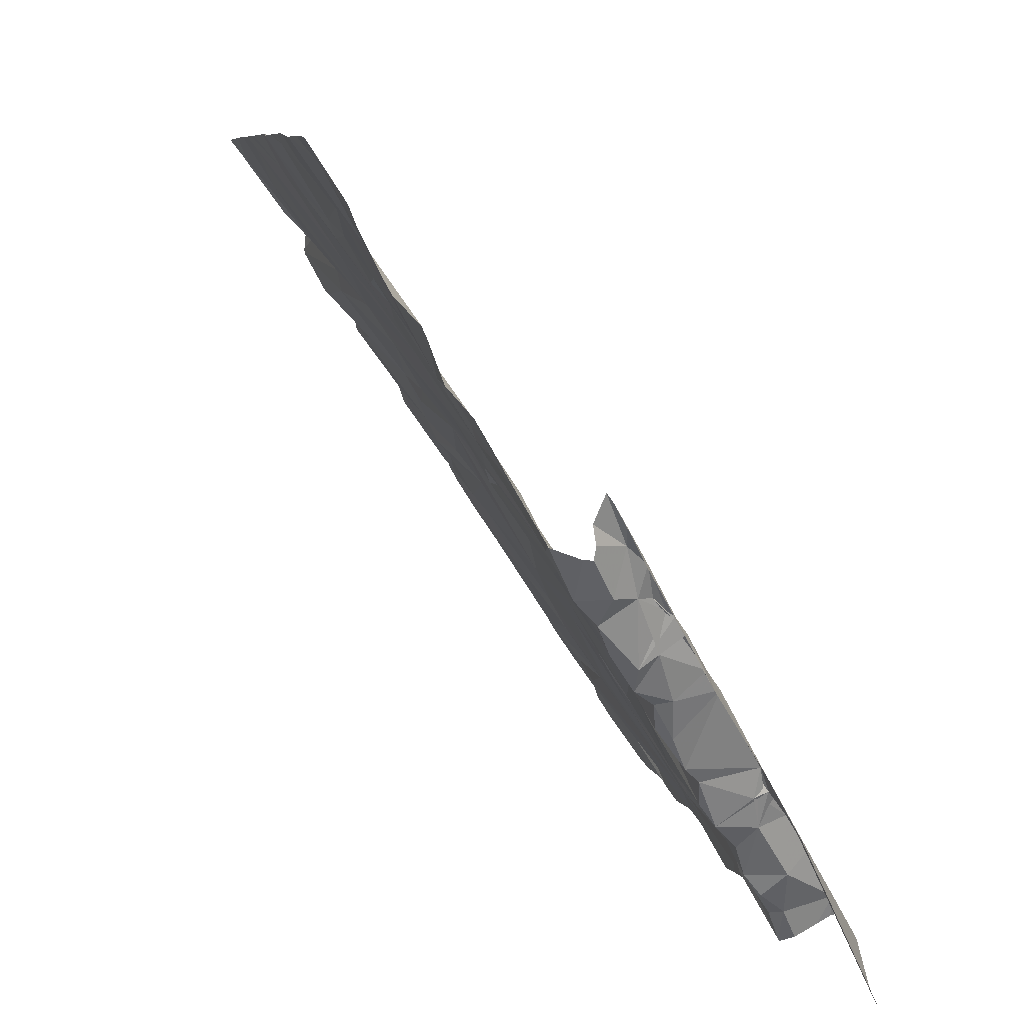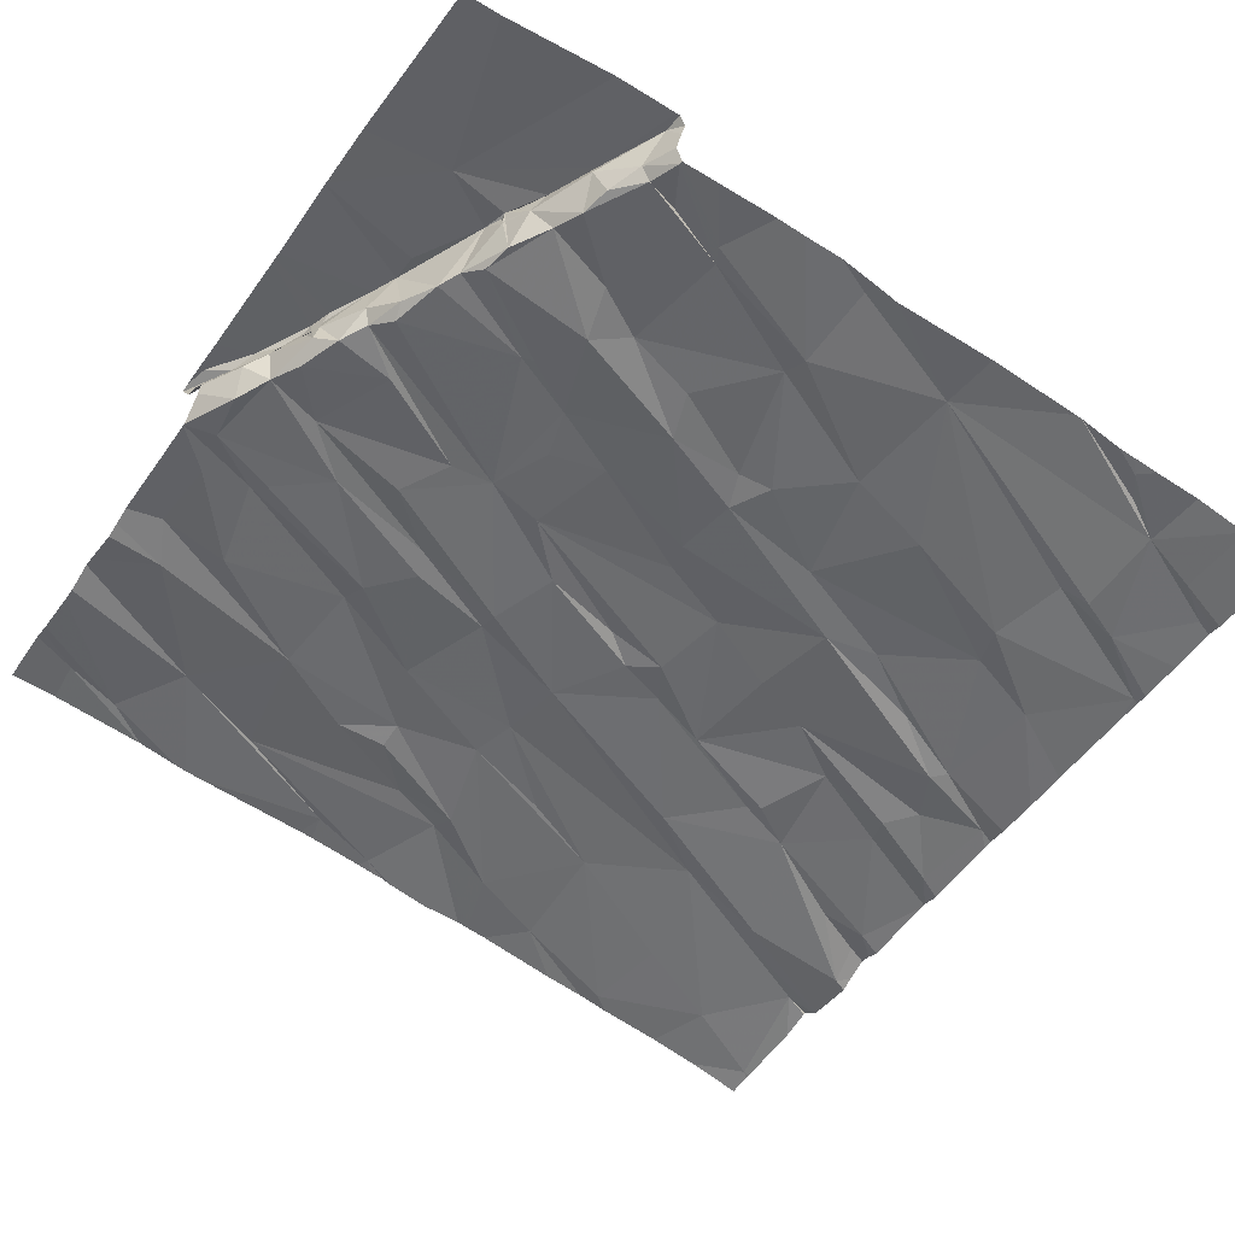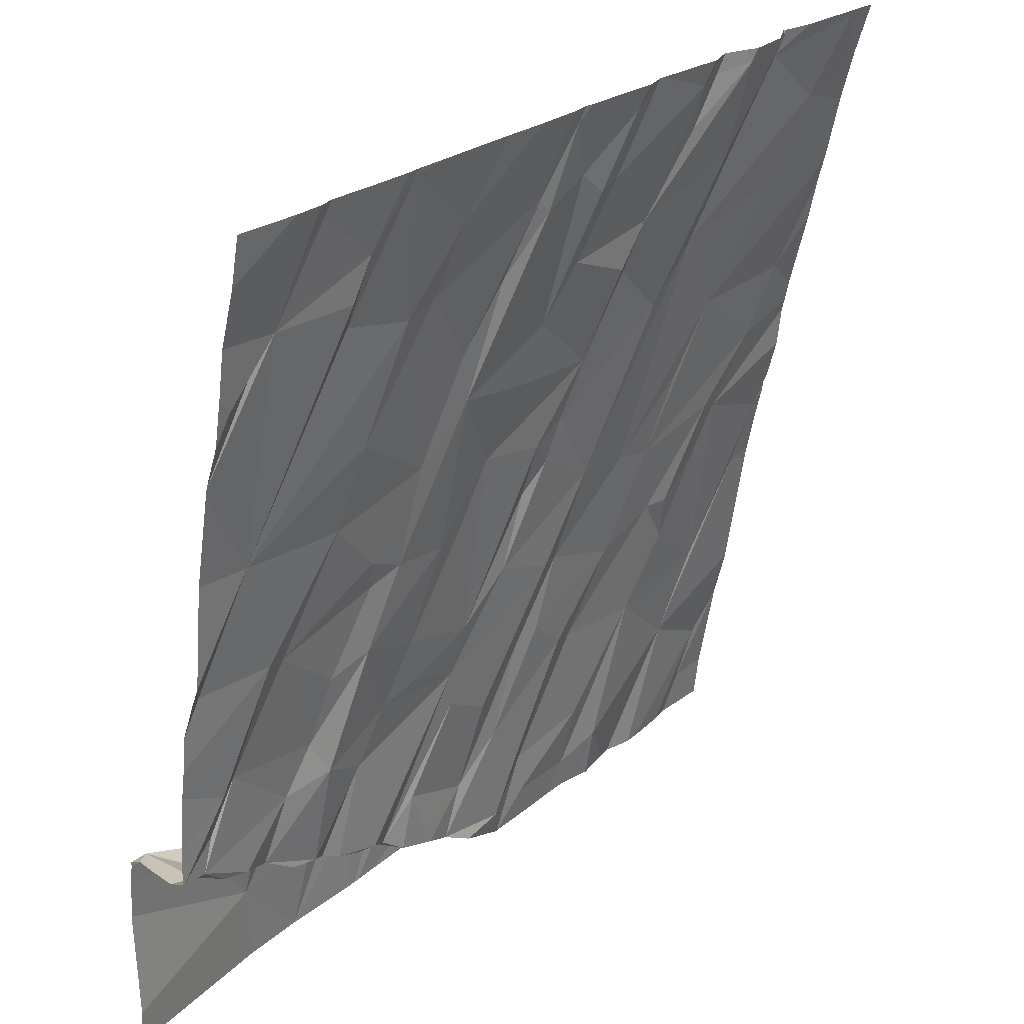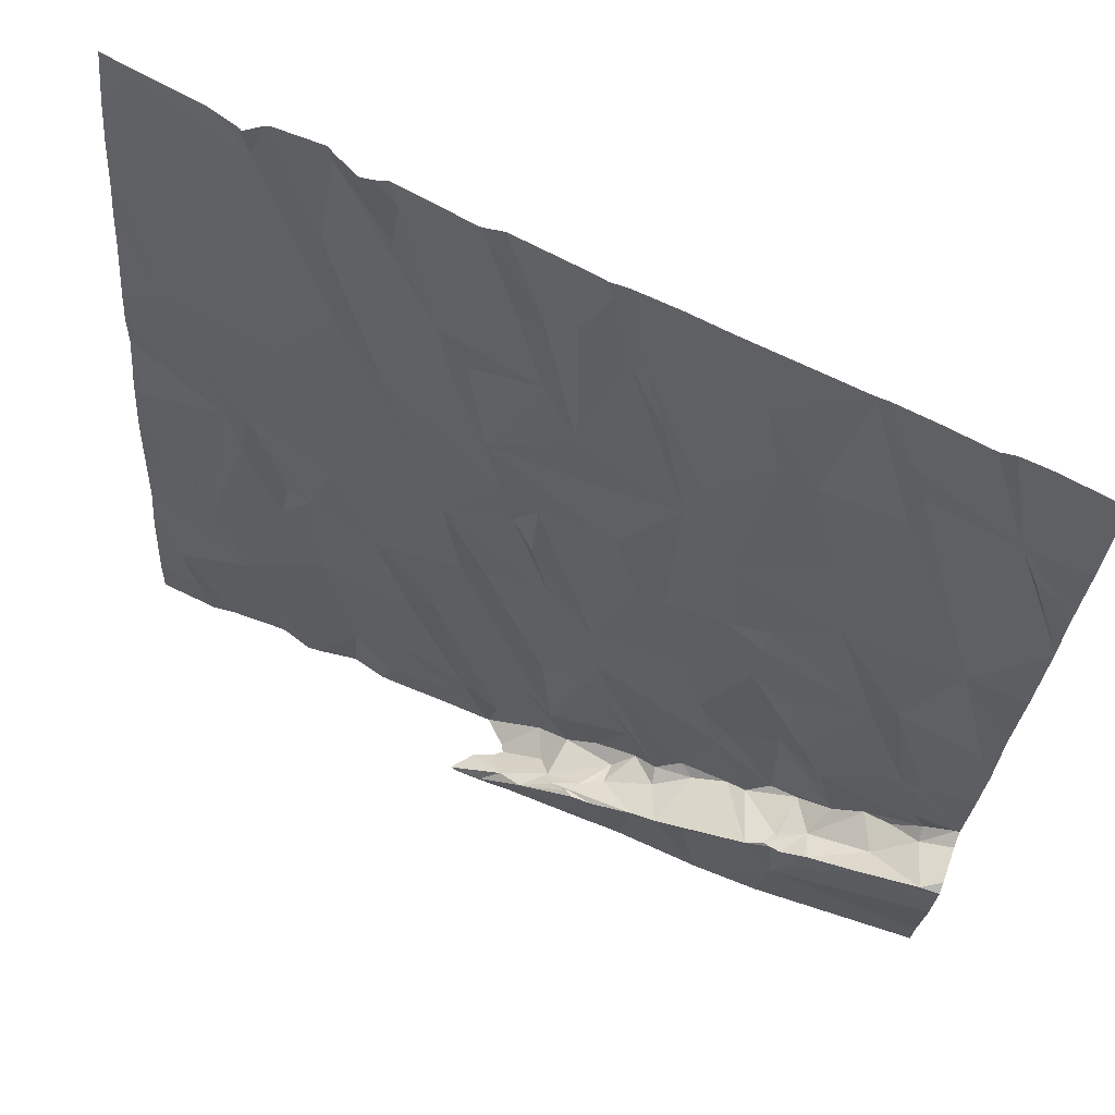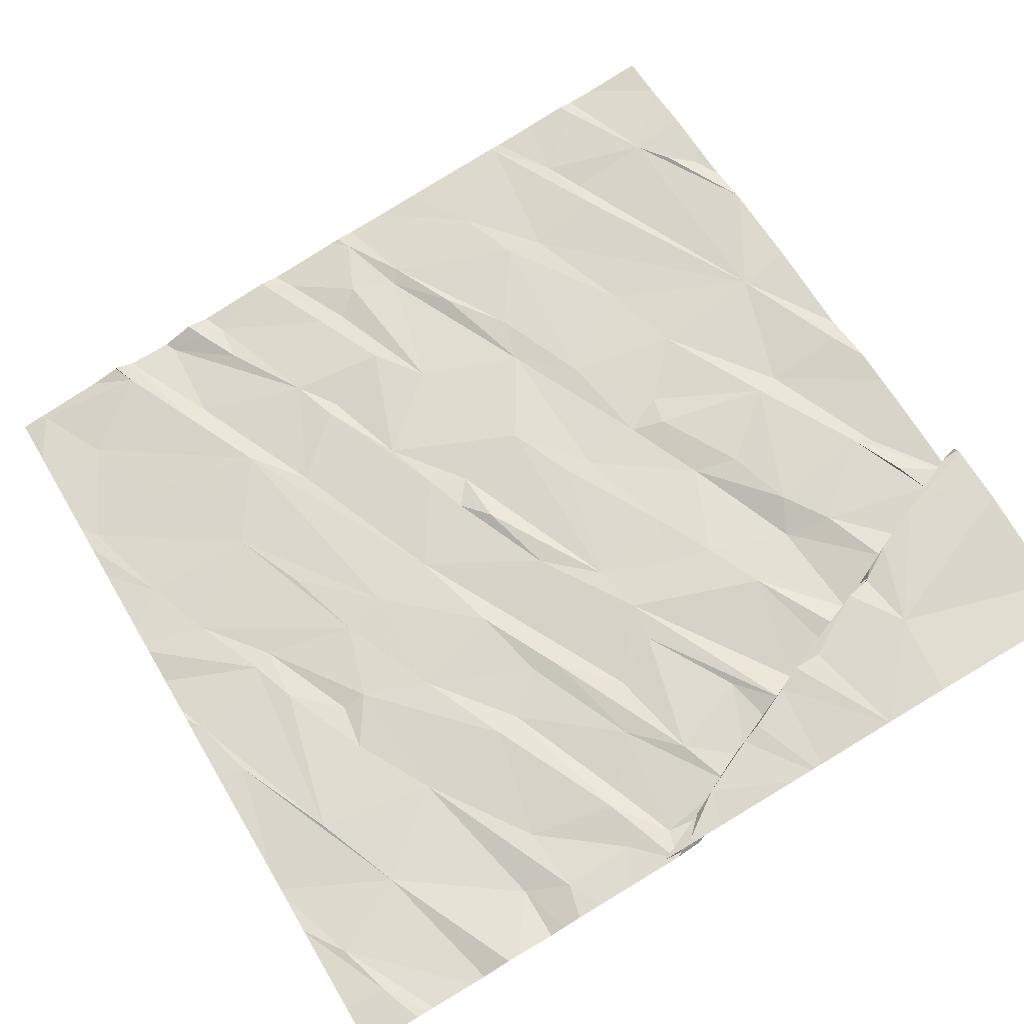
<metadata>
{"format":"obj","ext":"obj","renderer":"f3d","projection":"perspective","resolution":1024,"background":"white","views":[{"elev":-76.2,"azim":-63.1,"up":"+Y"},{"elev":-43.4,"azim":56.8,"up":"+Z"},{"elev":27.0,"azim":125.4,"up":"+Y"},{"elev":71.9,"azim":20.1,"up":"+Y"},{"elev":73.2,"azim":-30.9,"up":"+Z"}]}
</metadata>
<code>
v -99.37 227.8 500.5
v -99.37 227.8 500.5
v -99.37 229.8 500
v -99.37 229.6 500
v -99.37 229.6 500
v -99.37 229.2 500.1
v -99.37 230.4 499.8
v -103.1 228.6 499.9
v -99.37 230 499.9
v -103 229.4 499.7
v -99.37 230.4 499.8
v -99.37 228.6 500.2
v -103.1 229.8 499.6
v -99.37 230.2 499.9
v -99.37 229.6 500
v -103.1 230.6 499.5
v -99.37 229.6 500
v -99.37 230.4 499.8
v -103.1 228.3 500
v -102.8 228.7 499.9
v -102.9 229.1 499.8
v -99.37 228.7 500.1
v -103.1 227.3 500.2
v -103 227 500.2
v -102.7 227.4 500.1
v -102.7 230.6 499.5
v -102.9 230.3 499.6
v -102.5 229.4 499.8
v -102.7 228.7 499.9
v -102.6 230.5 499.6
v -102.4 230.1 499.7
v -102.7 229.9 499.7
v -102.2 230.6 499.6
v -102.5 228.1 500
v -102.9 227.8 500.1
v -102.7 228.5 500
v -102.5 230.6 499.5
v -102.5 228.3 500
v -102.3 227.7 500.1
v -102.2 229.7 499.8
v -102.3 228.6 500
v -102.3 230.6 499.5
v -102.3 230.6 499.5
v -102.4 228.3 500
v -102.3 230.1 499.6
v -102.1 228.7 500
v -102.4 229 499.9
v -101.9 227.8 500.2
v -102.1 228.2 500.1
v -102.5 230.6 499.5
v -102 227.3 500.2
v -102.2 227.1 500.2
v -102.1 230.5 499.6
v -102.1 229.5 499.8
v -102 227 500.3
v -101.6 230.6 499.6
v -102 230.3 499.6
v -102 230.5 499.6
v -101.6 230.5 499.6
v -101.8 230 499.7
v -101.4 229.9 499.8
v -101.7 229.8 499.8
v -101.7 230.6 499.6
v -101.6 228 500.1
v -101.8 227.8 500.1
v -101.7 228.3 500.1
v -101.3 228.4 500.1
v -101.8 228.7 500
v -101.3 230.6 499.6
v -101.7 227.2 500.3
v -101.7 227 500.3
v -101.6 228.3 500.1
v -101.2 230.6 499.7
v -101.6 230.2 499.7
v -101.8 229.7 499.8
v -101.5 229.1 499.9
v -101.6 229.4 499.9
v -101.6 227.2 500.2
v -101.5 227.9 500.2
v -101.7 230.6 499.6
v -101.7 230.6 499.6
v -102.1 230.6 499.6
v -101.4 227.5 500.2
v -101.4 230.2 499.7
v -101.3 230.3 499.7
v -101.5 228.9 500
v -101.5 226.8 500.6
v -101.4 226.9 500.5
v -101.3 229.6 499.9
v -101.5 226.9 500.3
v -102.3 230.6 499.5
v -101.3 226.9 500.3
v -101.3 227.7 500.2
v -101.4 228.8 500
v -101.4 229 500
v -101 228 500.2
v -101.1 228.2 500.1
v -100.6 230.3 499.8
v -101.1 230.3 499.7
v -100.5 230 499.8
v -100.8 229.7 499.9
v -101.1 230.2 499.7
v -100.9 230 499.8
v -100.8 229.5 499.9
v -101 229.1 500
v -100.8 228.7 500.1
v -101.2 229.4 499.9
v -100.9 228.8 500.1
v -100.7 228.3 500.1
v -100.9 227.1 500.6
v -100.7 227.2 500.6
v -101 227.1 500.5
v -101.3 227 500.6
v -101.1 227 500.5
v -101.2 227 500.5
v -101.1 227 500.3
v -100.9 227.1 500.4
v -101 227.1 500.6
v -100.9 227.1 500.4
v -100.7 227.2 500.3
v -101.1 227.8 500.2
v -102.4 230.6 499.5
v -101.2 226.9 500.4
v -100.7 227.2 500.4
v -100.8 227.1 500.3
v -101 227.1 500.3
v -101.2 227.2 500.3
v -100.8 227.4 500.3
v -100.6 227.3 500.3
v -100.8 228.1 500.2
v -100.6 228 500.2
v -100.5 228.8 500.1
v -100.6 229.2 500
v -100.4 228.4 500.1
v -100.6 227.3 500.6
v -100.5 227.8 500.3
v -100.5 227.2 500.3
v -102.6 230.6 499.5
v -100.5 227.3 500.6
v -100.1 227.4 500.6
v -100.1 227.5 500.6
v -99.94 227.5 500.6
v -100.1 230.3 499.8
v -100 230 499.9
v -100.3 230.6 499.7
v -100 230.2 499.8
v -100.4 230 499.9
v -100.2 229.5 500
v -99.63 230.2 499.9
v -99.8 230.6 499.8
v -100.1 229.1 500
v -99.62 229.2 500.1
v -100.4 228.9 500.1
v -99.9 228.6 500.2
v -99.8 228.6 500.1
v -100.4 228.7 500.1
v -100.1 227.2 500.6
v -102.5 230.6 499.5
v -100.1 227.4 500.5
v -100.2 227.4 500.6
v -99.67 228.1 500.3
v -100.1 228 500.2
v -100.2 228.3 500.2
v -100.4 227.3 500.3
v -100.1 227.5 500.5
v -99.97 227.5 500.4
v -100.1 227.4 500.5
v -100.1 227.4 500.3
v -100.3 227.4 500.3
v -99.91 227.5 500.3
v -100.2 227.9 500.2
v -100.2 227.4 500.3
v -100.4 227.8 500.2
v -100 227.8 500.3
v -99.7 230.4 499.8
v -99.77 227.6 500.3
v -99.73 227.6 500.6
v -99.69 227.6 500.5
v -99.65 227.6 500.3
v -99.52 227.7 500.3
v -99.44 228.6 500.2
v -102.2 226.8 500.2
v -99.43 229.9 499.9
v -101.9 226.8 500.3
v -102.8 226.8 500.2
v -101.5 226.8 500.3
v -102.1 226.8 500.2
v -101.8 226.8 500.3
v -101.5 226.8 500.3
v -102.1 226.8 500.3
v -99.53 230 499.9
v -102.9 226.8 500.2
v -101.6 226.8 500.6
v -99.45 227.7 500.6
v -102.4 226.8 500.3
v -102.4 226.8 500.3
v -102.9 226.8 500.2
v -99.58 227.9 500.3
v -99.51 227.7 500.4
v -101.6 226.8 500.6
v -102.6 226.8 500.2
v -99.38 227.8 500.3
v -99.59 228.1 500.2
v -102.6 226.8 500.2
v -103.2 228.6 499.9
v -103.2 228.6 499.9
v -103.2 228.7 499.9
v -103.2 229.8 499.6
v -103.2 229.6 499.7
v -103.2 230.4 499.5
v -103.2 230.6 499.4
v -103.2 228.7 499.9
v -103.2 228.6 499.9
v -103.2 228.3 499.9
v -103.2 228.3 500
v -103.2 228.7 499.9
v -103.2 229.1 499.8
v -103.2 229.2 499.8
v -103.2 227.4 500.1
v -103.2 227.6 500.1
v -103.2 227.4 500.1
v -103.2 227 500.2
v -103.2 227.7 500
v -102.6 230.6 499.5
v -103.2 227.8 500
v -103.2 230.2 499.5
v -103.2 229.9 499.6
v -103.2 229.1 499.8
v -103.2 228.9 499.8
v -99.37 227.7 500.6
v -99.37 227.6 500.6
v -99.37 227.8 500.3
v -99.37 227.8 500.3
v -99.37 227.8 500.6
v -99.37 227.9 500.3
v -99.37 228.2 500.3
v -99.37 227.7 500.4
v -99.37 228.3 500.2
v -99.37 228.5 500.2
v -99.37 229.9 499.9
v -99.37 227.5 500.6
v -99.37 227 500.6
v -103.1 230.6 499.4
v -99.37 229.9 500
v -101.5 226.8 500.3
v -101.5 226.8 500.5
v -101.4 226.8 500.4
v -101.4 226.8 500.6
v -101.5 226.8 500.3
v -100.9 226.8 500.6
v -101.3 226.8 500.6
v -100.8 226.8 500.6
v -100.8 226.8 500.6
v -101.4 226.8 500.4
v -101.4 226.8 500.4
v -100.8 226.8 500.6
v -100.4 226.8 500.6
v -100.4 226.8 500.6
v -100.1 226.8 500.6
v -100.4 226.8 500.6
v -100.4 226.8 500.6
v -103.1 226.8 500.2
v -103.2 226.8 500.2
v -99.61 226.8 500.6
v -99.37 226.8 500.6
v -102.1 230.6 499.5
v -101.7 230.6 499.6
v -101.2 230.6 499.6
v -101.1 230.6 499.6
v -101 230.6 499.7
v -101.2 230.6 499.6
v -100.8 230.6 499.7
v -100.3 230.6 499.7
v -100.4 230.6 499.7
v -100.2 230.6 499.7
v -100.3 230.6 499.7
v -99.83 230.6 499.8
v -100 230.6 499.7
v -99.8 230.6 499.8
v -99.76 230.6 499.8
v -99.64 230.6 499.8
v -103.1 230.6 499.4
v -103.2 230.6 499.4
v -99.64 230.6 499.8
v -99.37 230.6 499.8
f 234 194 230
f 233 202 199
f 274 145 273
f 250 113 251
f 232 202 233
f 231 177 157
f 19 8 213
f 273 145 276
f 249 92 245
f 217 10 218
f 230 177 231
f 2 194 234
f 24 23 219
f 220 25 223
f 192 222 262
f 27 16 210
f 208 13 227
f 248 87 200
f 19 35 8
f 1 194 2
f 13 27 226
f 216 20 229
f 10 21 28
f 29 21 20
f 30 27 31
f 27 13 32
f 204 23 201
f 34 36 35
f 35 19 25
f 272 98 145
f 185 24 197
f 223 19 225
f 36 20 35
f 20 21 217
f 38 36 34
f 35 25 39
f 35 39 34
f 16 27 30
f 243 30 26
f 28 32 13
f 40 27 32
f 32 28 40
f 8 35 20
f 20 36 29
f 29 36 38
f 21 29 41
f 21 41 28
f 10 28 13
f 44 38 34
f 38 44 29
f 158 31 37
f 45 31 40
f 48 44 39
f 41 44 49
f 41 29 44
f 48 49 44
f 40 28 46
f 39 44 34
f 271 73 269
f 52 25 195
f 39 25 52
f 31 27 40
f 42 53 33
f 37 45 50
f 45 43 122
f 47 41 46
f 47 28 41
f 40 54 45
f 28 47 46
f 39 52 55
f 57 53 43
f 57 58 53
f 60 62 61
f 64 49 65
f 270 98 272
f 66 46 49
f 41 49 46
f 48 65 49
f 39 51 48
f 190 52 187
f 55 51 39
f 48 70 65
f 48 51 70
f 55 71 51
f 66 72 68
f 56 73 69
f 58 74 80
f 60 57 43
f 58 57 60
f 43 45 60
f 60 74 58
f 33 58 82
f 75 60 54
f 45 54 60
f 66 68 46
f 75 54 76
f 76 77 75
f 77 62 75
f 75 62 60
f 54 40 68
f 68 76 54
f 64 66 49
f 71 70 51
f 70 78 65
f 71 55 184
f 68 40 46
f 66 64 79
f 70 71 186
f 64 65 83
f 72 67 68
f 80 84 267
f 61 74 60
f 59 85 73
f 76 68 86
f 61 62 77
f 83 65 78
f 87 88 193
f 61 77 89
f 84 74 61
f 79 64 83
f 90 70 189
f 269 99 98
f 268 73 271
f 70 90 78
f 78 90 83
f 92 90 245
f 79 93 72
f 79 72 66
f 86 94 95
f 84 59 63
f 84 85 59
f 76 86 95
f 77 76 95
f 68 67 86
f 101 100 99
f 99 73 102
f 269 98 270
f 73 99 269
f 102 103 99
f 89 104 102
f 103 102 104
f 104 107 105
f 107 77 105
f 89 107 104
f 101 104 133
f 105 106 104
f 108 105 97
f 109 108 97
f 113 112 114
f 116 115 117
f 118 110 119
f 115 114 119
f 114 112 110
f 119 117 118
f 110 111 114
f 96 121 120
f 267 84 63
f 114 115 113
f 252 118 253
f 118 113 250
f 118 112 113
f 115 116 123
f 119 110 112
f 111 119 114
f 117 115 112
f 112 115 119
f 119 111 124
f 112 118 117
f 125 117 119
f 116 126 127
f 121 93 127
f 116 92 123
f 126 117 125
f 124 125 119
f 126 125 128
f 127 126 128
f 120 128 125
f 121 128 120
f 121 127 128
f 120 129 96
f 96 97 67
f 106 105 108
f 94 86 67
f 85 102 73
f 254 92 255
f 93 121 96
f 83 127 79
f 113 115 88
f 93 79 127
f 127 83 116
f 123 88 115
f 88 87 113
f 247 123 254
f 83 90 116
f 92 116 90
f 102 85 89
f 97 95 94
f 96 67 72
f 67 97 94
f 93 96 72
f 97 130 109
f 61 89 84
f 85 84 89
f 97 105 95
f 77 95 105
f 107 89 77
f 99 103 101
f 101 103 104
f 117 126 116
f 131 130 96
f 97 96 130
f 113 87 248
f 106 132 104
f 133 104 132
f 106 108 109
f 106 134 132
f 134 106 109
f 111 110 252
f 125 124 120
f 111 135 124
f 96 129 136
f 109 130 131
f 98 99 100
f 137 120 124
f 136 131 96
f 266 58 81
f 137 124 135
f 135 111 257
f 129 120 137
f 142 141 140
f 100 101 133
f 145 98 147
f 272 145 274
f 145 143 275
f 143 150 277
f 143 146 149
f 147 144 145
f 143 145 144
f 144 146 143
f 146 144 152
f 154 151 153
f 154 155 151
f 152 147 148
f 133 153 151
f 151 148 133
f 148 147 100
f 133 132 153
f 133 148 100
f 132 134 156
f 148 151 152
f 152 144 147
f 140 159 160
f 161 154 162
f 156 163 154
f 157 142 140
f 129 164 136
f 141 165 159
f 166 141 159
f 260 139 261
f 160 165 167
f 166 168 140
f 140 160 157
f 140 141 166
f 141 142 165
f 166 159 167
f 142 166 165
f 135 139 160
f 167 159 140
f 168 167 140
f 139 135 258
f 160 159 165
f 160 167 169
f 169 164 160
f 168 169 167
f 164 137 135
f 160 164 135
f 166 167 165
f 170 174 171
f 168 172 169
f 172 136 169
f 162 174 161
f 172 173 136
f 164 169 136
f 171 173 172
f 174 162 171
f 131 136 173
f 134 131 171
f 134 162 163
f 134 109 131
f 131 173 171
f 134 171 162
f 134 163 156
f 172 170 171
f 132 156 153
f 153 156 154
f 147 98 100
f 139 157 160
f 170 172 168
f 129 137 164
f 163 162 154
f 155 152 151
f 170 168 166
f 176 170 166
f 174 170 176
f 143 149 150
f 279 175 280
f 149 175 150
f 152 149 146
f 142 177 178
f 157 177 142
f 142 178 166
f 166 178 176
f 178 179 176
f 174 180 161
f 174 176 180
f 155 154 161
f 155 181 152
f 18 149 7
f 149 183 9
f 22 181 12
f 247 88 123
f 280 18 284
f 5 149 4
f 149 191 183
f 183 191 5
f 4 152 15
f 246 88 247
f 82 58 266
f 178 194 199
f 245 90 189
f 199 179 178
f 81 58 80
f 194 177 230
f 200 87 193
f 161 203 155
f 176 179 180
f 203 202 232
f 193 88 246
f 199 194 1
f 233 199 237
f 180 199 202
f 177 194 178
f 179 199 180
f 180 198 161
f 161 198 202
f 203 161 202
f 155 203 236
f 80 74 84
f 181 155 238
f 189 70 186
f 231 157 241
f 198 180 202
f 69 73 268
f 186 71 188
f 188 71 184
f 56 59 73
f 205 8 207
f 206 8 205
f 3 183 17
f 6 152 22
f 207 8 212
f 187 52 182
f 208 10 13
f 209 10 208
f 15 152 6
f 210 16 211
f 190 55 52
f 211 16 282
f 17 183 5
f 4 149 152
f 212 8 216
f 213 8 206
f 214 19 213
f 63 59 56
f 215 19 214
f 5 191 149
f 184 55 190
f 216 8 20
f 217 21 10
f 18 11 281
f 12 181 239
f 218 10 209
f 219 23 220
f 50 45 122
f 182 52 196
f 220 23 25
f 22 152 181
f 221 24 219
f 222 24 221
f 196 52 195
f 14 149 9
f 223 25 19
f 225 19 215
f 9 183 240
f 226 27 210
f 33 53 58
f 7 149 14
f 227 13 226
f 195 25 204
f 228 20 217
f 229 20 228
f 18 175 149
f 235 203 232
f 197 24 192
f 236 203 235
f 42 43 53
f 237 199 1
f 185 23 24
f 238 155 236
f 201 23 185
f 239 181 238
f 37 31 45
f 240 183 244
f 241 157 242
f 242 157 259
f 204 25 23
f 91 43 42
f 192 24 222
f 244 183 3
f 251 113 248
f 252 110 118
f 253 118 250
f 254 123 92
f 122 43 91
f 138 30 224
f 255 92 249
f 256 111 252
f 257 111 256
f 26 30 138
f 258 135 257
f 259 157 260
f 224 30 158
f 260 157 139
f 158 30 31
f 261 139 258
f 262 222 263
f 243 16 30
f 264 242 259
f 265 242 264
f 275 143 278
f 276 145 275
f 277 150 279
f 278 143 277
f 279 150 175
f 280 175 18
f 281 11 285
f 282 16 243
f 283 211 282
f 284 18 281

</code>
